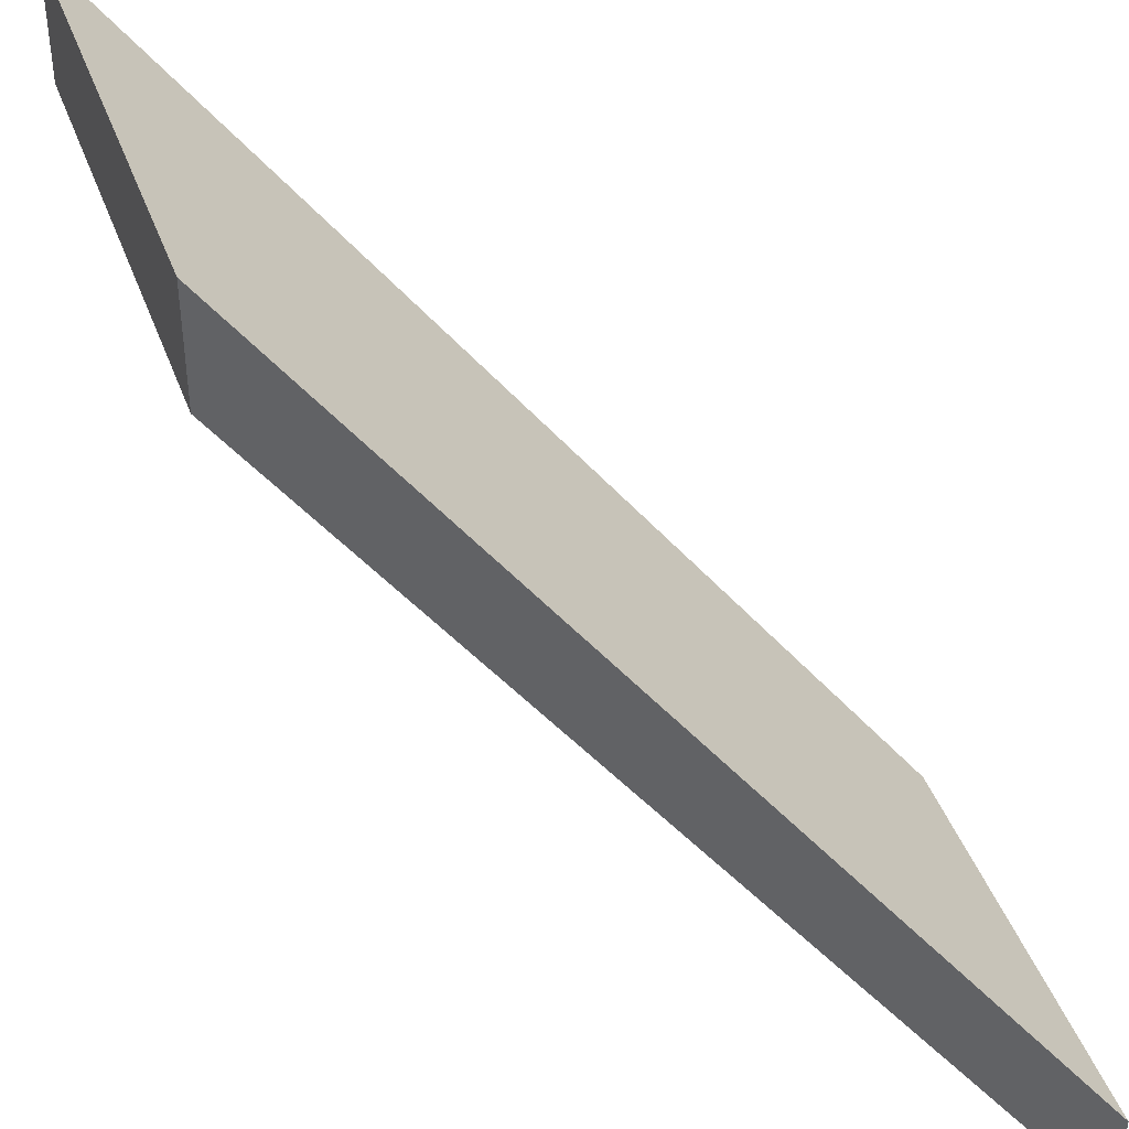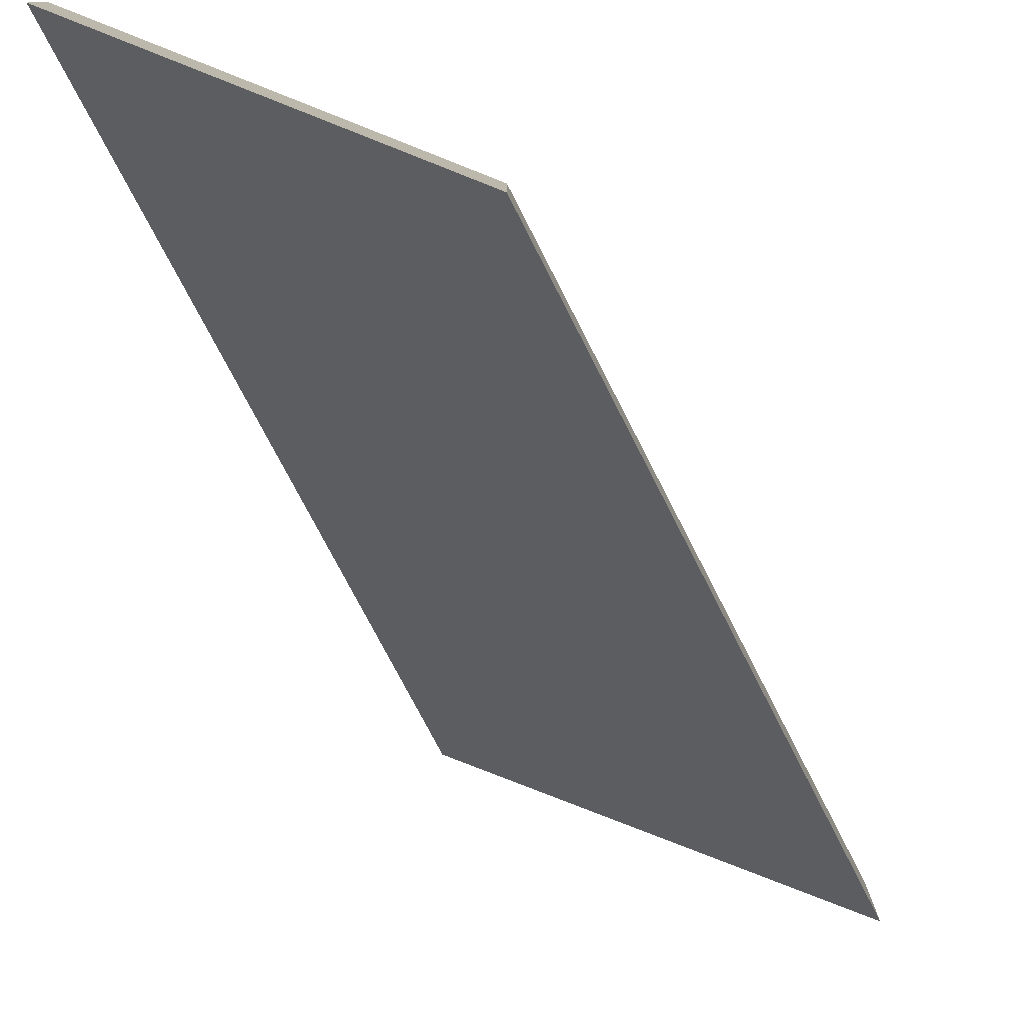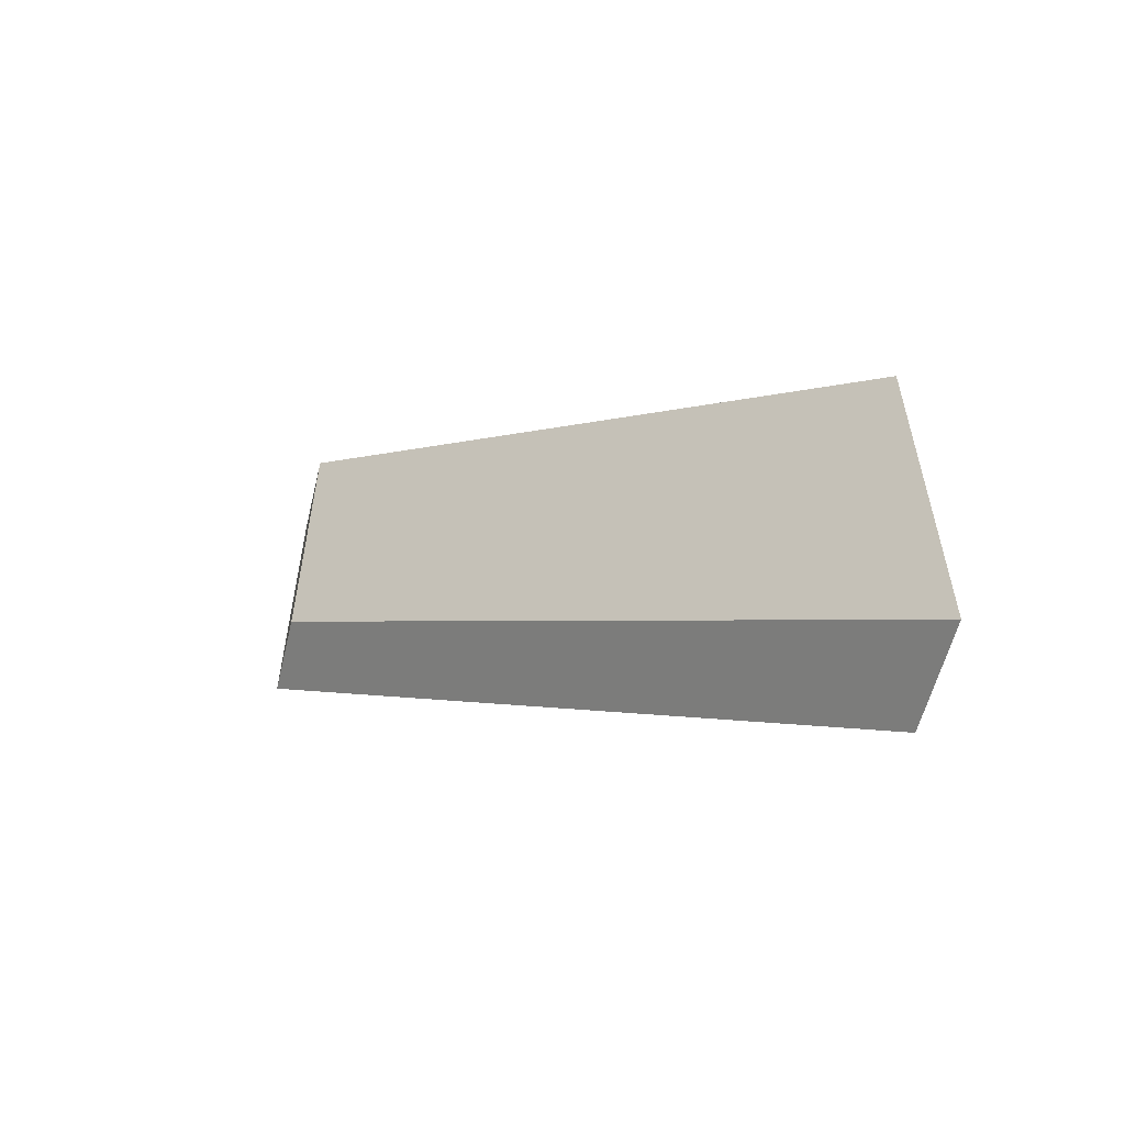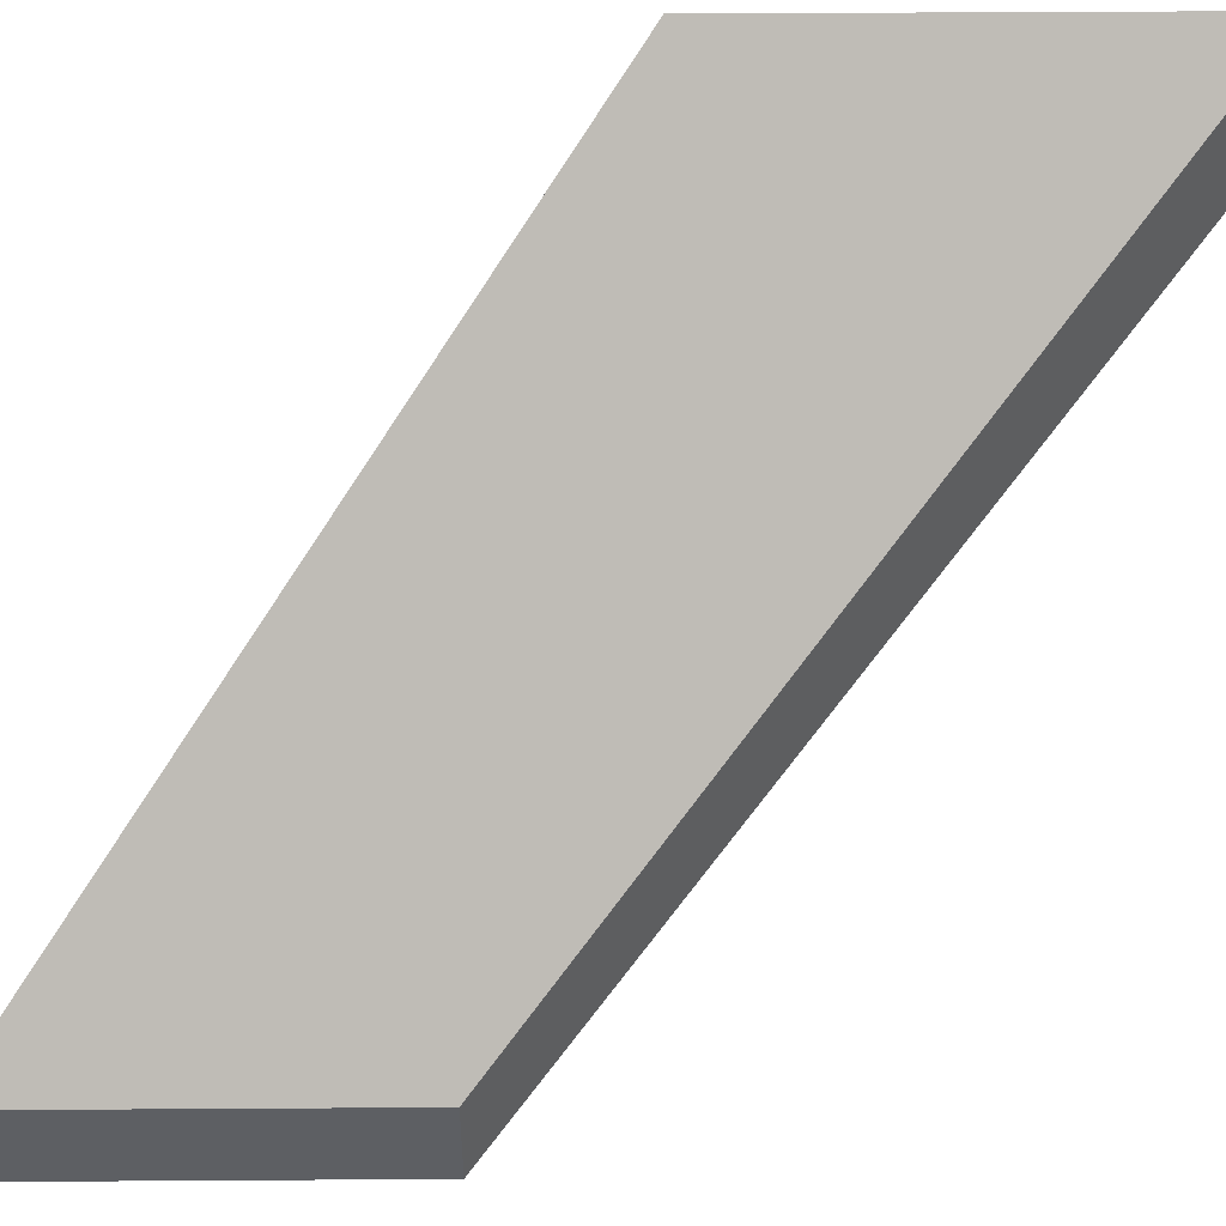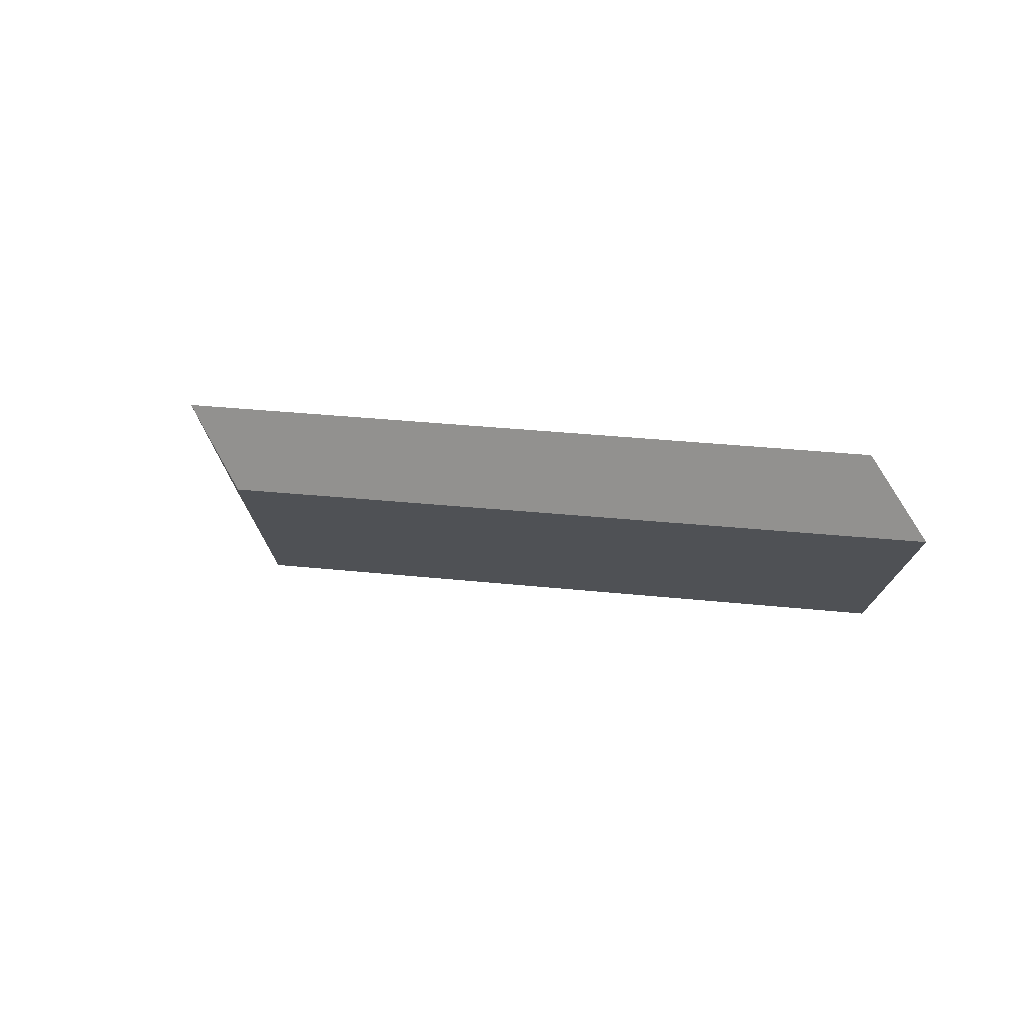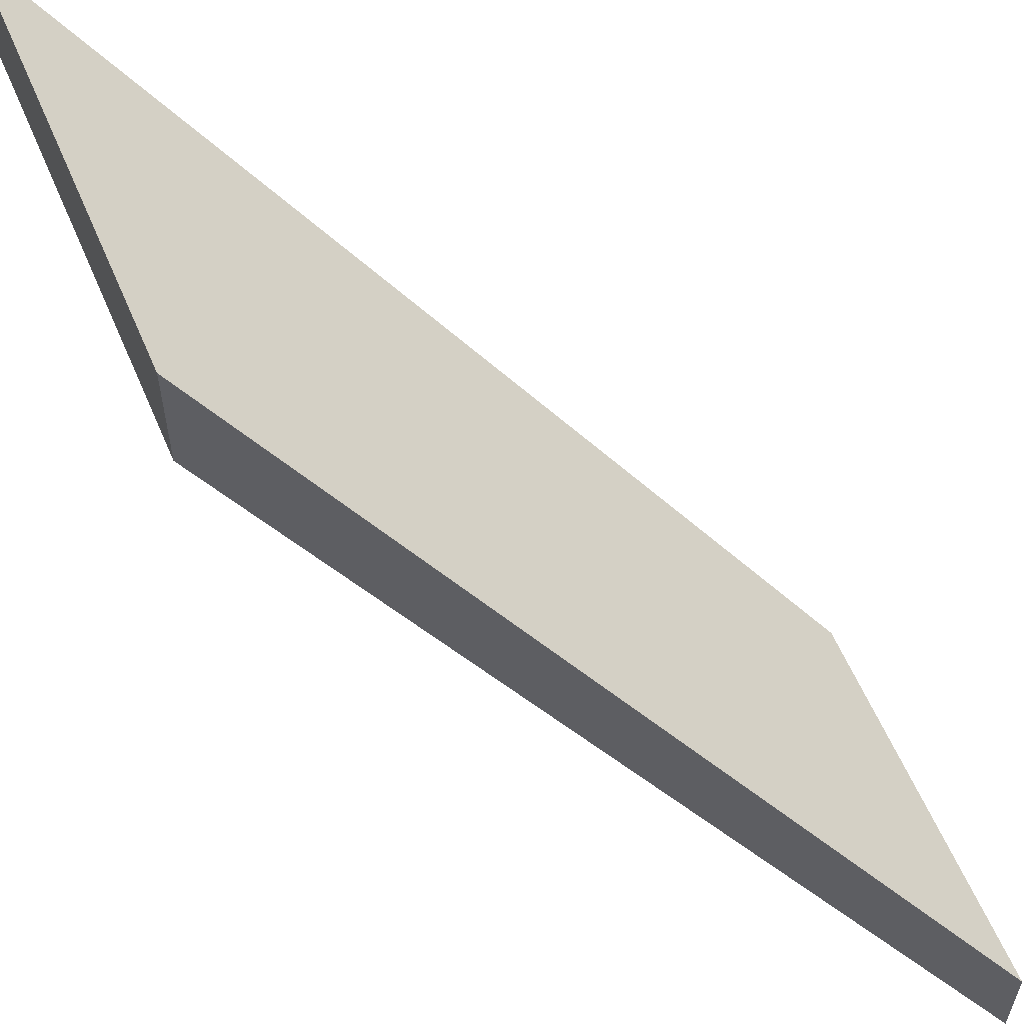
<metadata>
{"format":"obj","ext":"obj","renderer":"f3d","projection":"perspective","resolution":1024,"background":"white","views":[{"elev":42.6,"azim":160.7,"up":"+Z"},{"elev":-79.8,"azim":-111.5,"up":"+Z"},{"elev":-57.6,"azim":-13.6,"up":"+Y"},{"elev":50.1,"azim":-90.4,"up":"+Z"},{"elev":76.6,"azim":150.3,"up":"+Y"},{"elev":59.0,"azim":157.0,"up":"+Z"}]}
</metadata>
<code>
g pb_Mesh-4574098
v 22 -21 22
v 0 3 0
v 22 -3 22
v 0 18 0
v 0 3 0
v 0 3 -4
v 0 18 0
v 0 18 -4
v 0 3 -4
v 22 -21 17
v 0 18 -4
v 22 -3 17
v 22 -21 17
v 22 -21 22
v 22 -3 17
v 22 -3 22
v 22 -3 22
v 0 18 0
v 22 -3 17
v 0 18 -4
v 22 -21 17
v 0 3 -4
v 22 -21 22
v 0 3 0
g pb_Mesh-4574098_0
f 3 2 1
f 3 4 2
f 7 6 5
f 7 8 6
f 11 10 9
f 11 12 10
f 15 14 13
f 15 16 14
f 19 18 17
f 19 20 18
f 23 22 21
f 23 24 22

</code>
